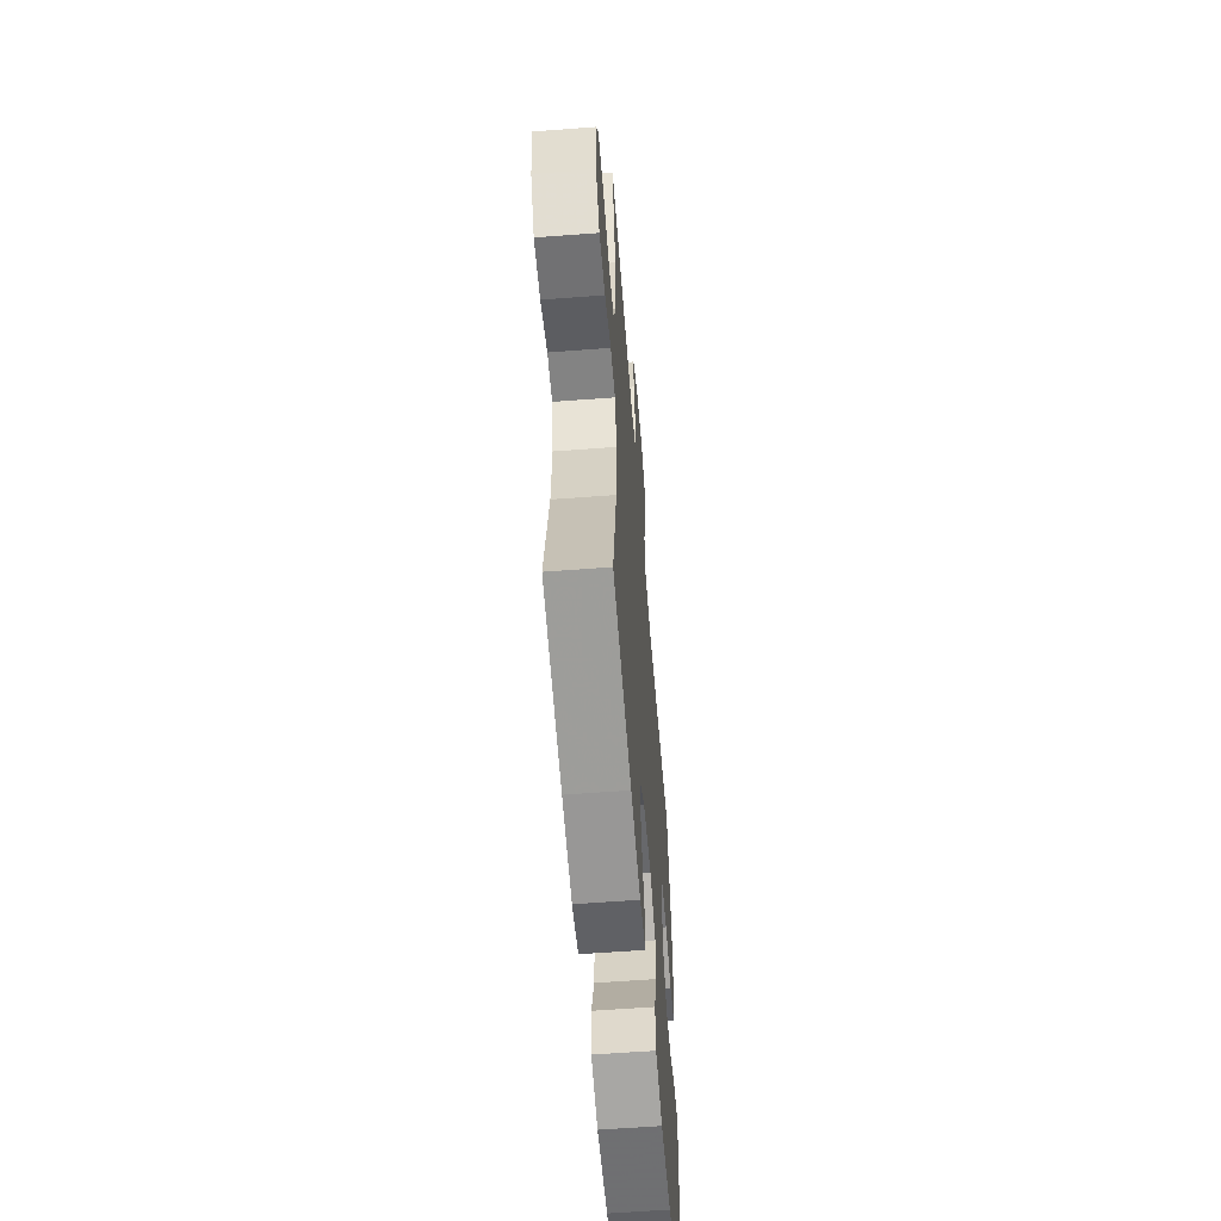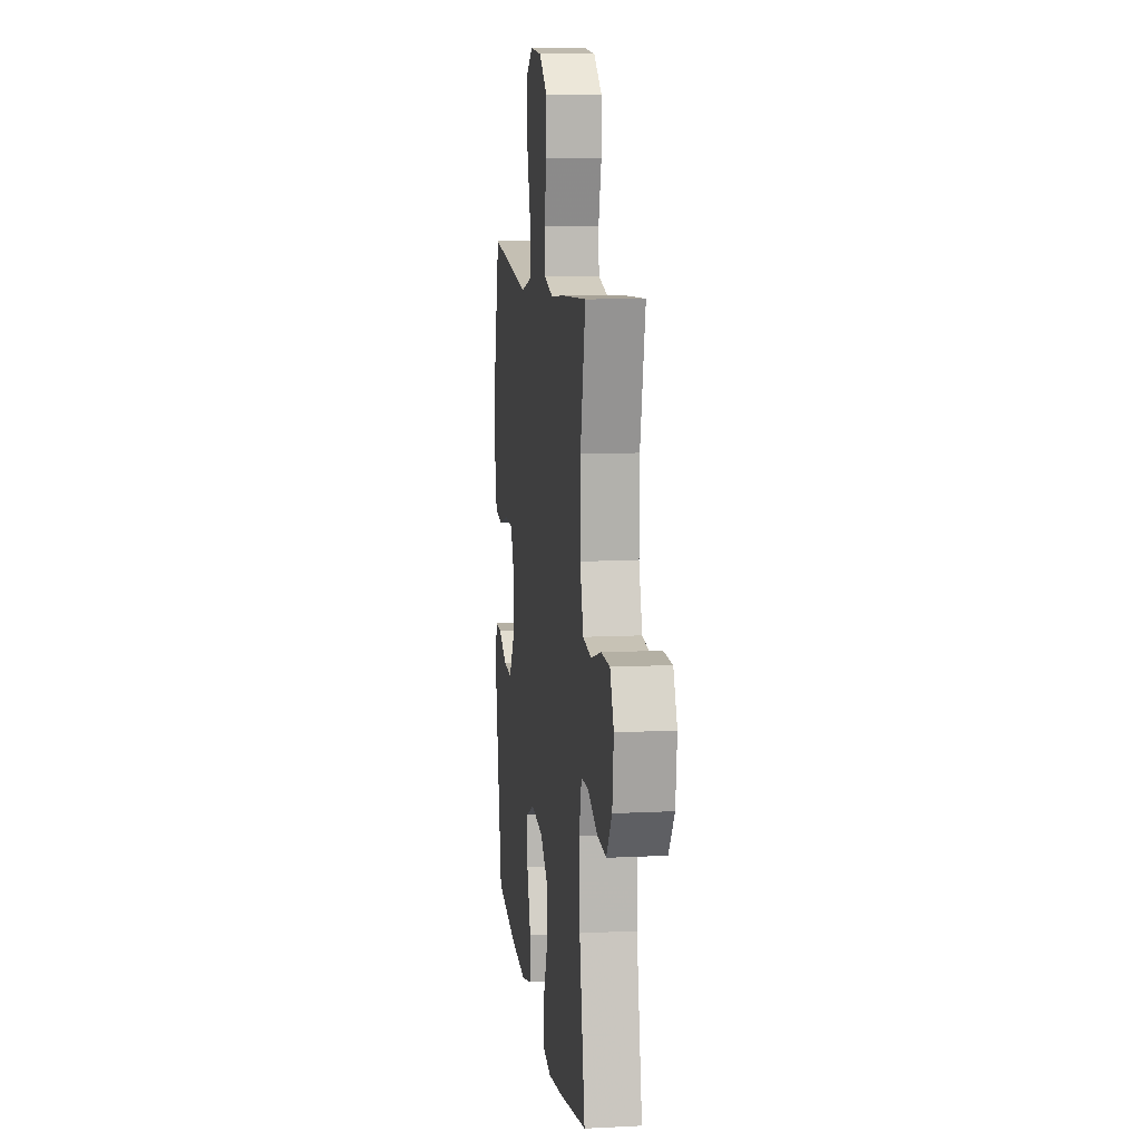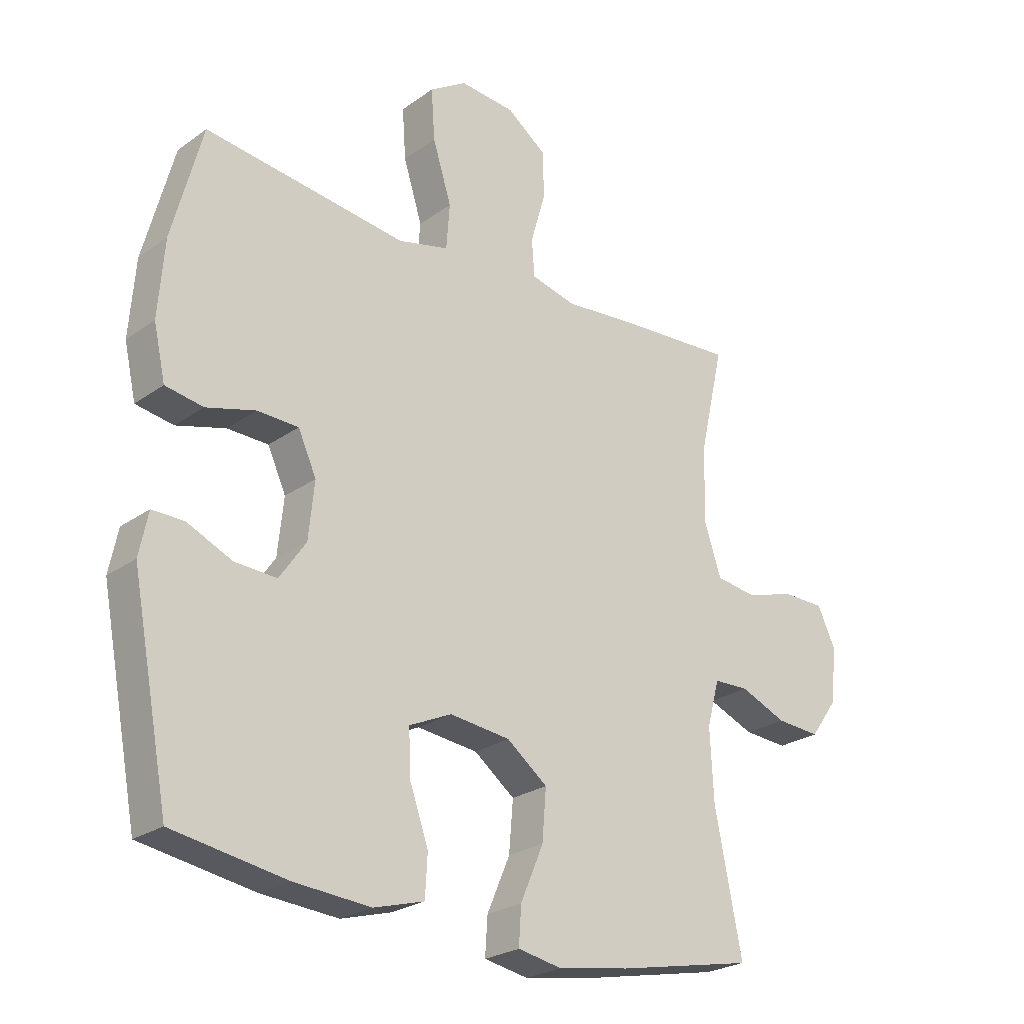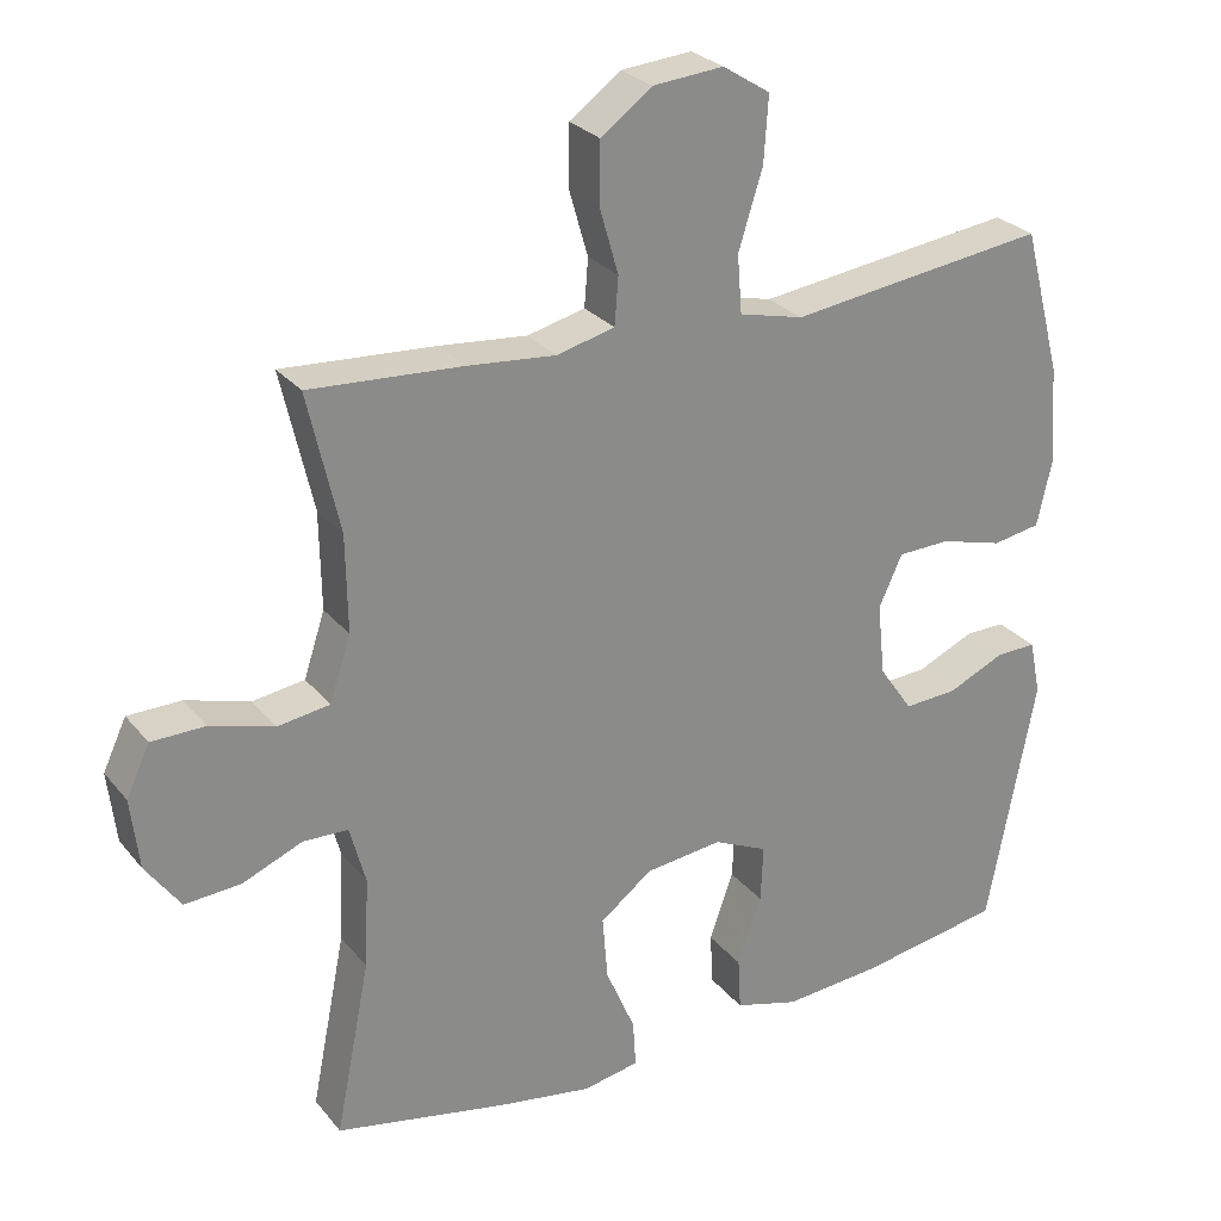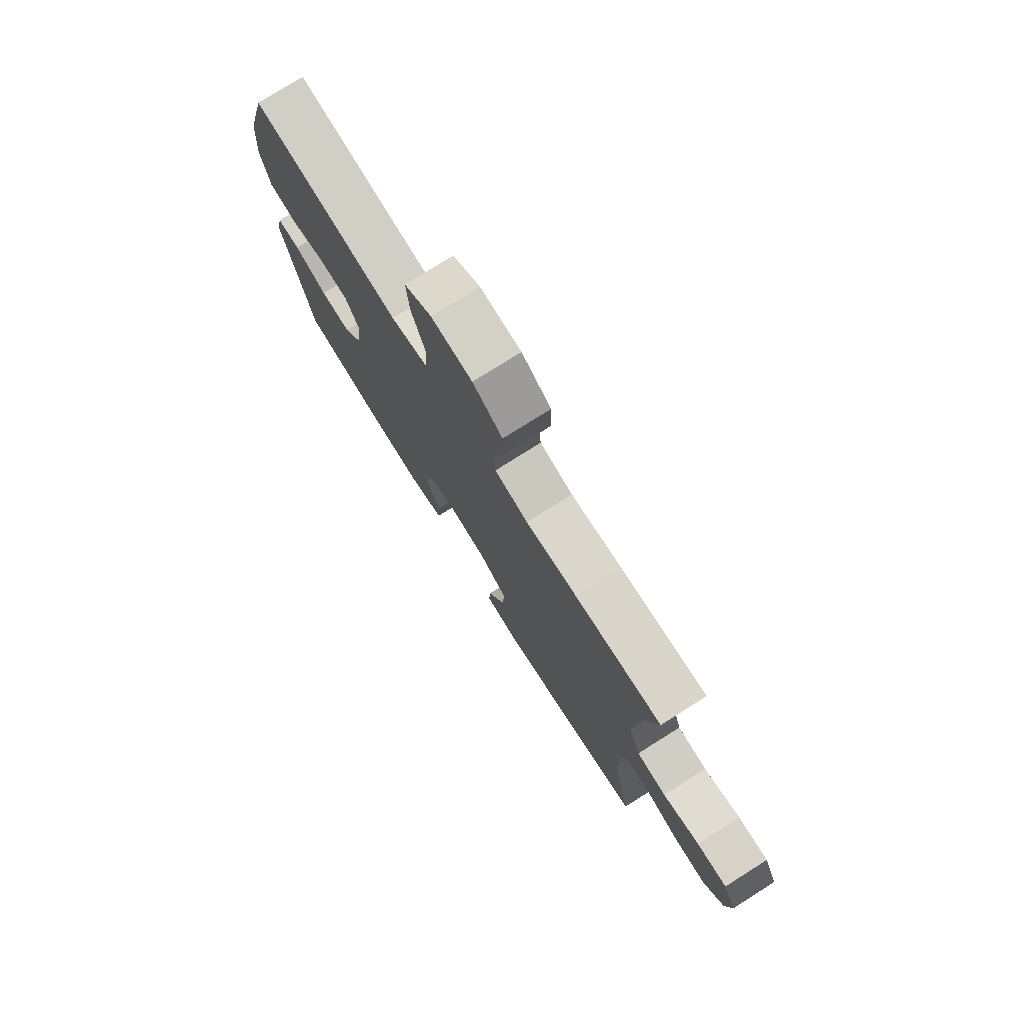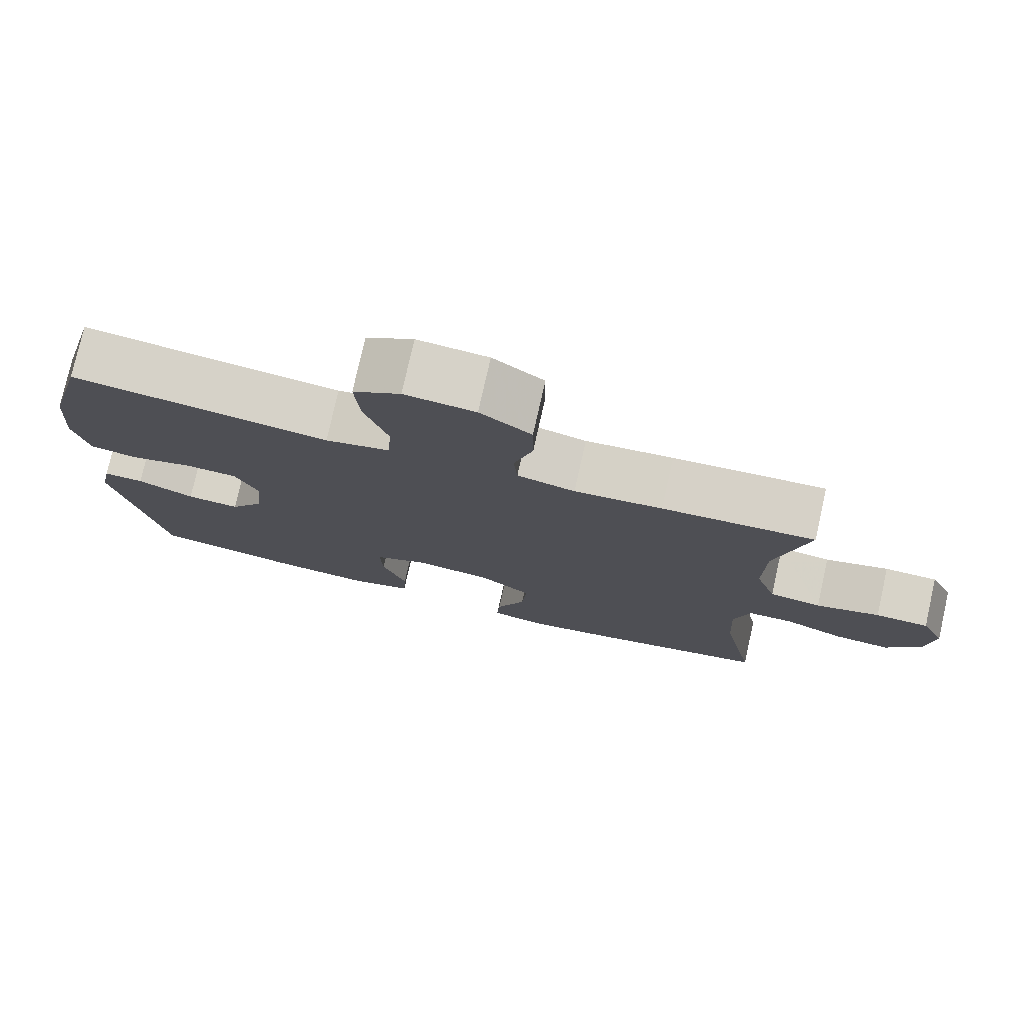
<metadata>
{"format":"obj","ext":"obj","renderer":"f3d","projection":"perspective","resolution":1024,"background":"white","views":[{"elev":-59.1,"azim":94.5,"up":"+Z"},{"elev":10.6,"azim":82.8,"up":"+Z"},{"elev":-24.7,"azim":-40.9,"up":"+Z"},{"elev":27.0,"azim":149.7,"up":"+Z"},{"elev":77.3,"azim":57.8,"up":"+Z"},{"elev":77.4,"azim":12.7,"up":"+Z"}]}
</metadata>
<code>
v 0.5 0.07 0.5
v 0.458 0.07 0.316
v 0.456 0.07 0.188
v 0.484 0.07 0.103
v 0.553 0.07 0.093
v 0.638 0.07 0.118
v 0.709 0.07 0.117
v 0.74 0.07 0.051
v 0.729 0.07 -0.043
v 0.683 0.07 -0.107
v 0.608 0.07 -0.102
v 0.529 0.07 -0.069
v 0.469 0.07 -0.071
v 0.448 0.07 -0.149
v 0.454 0.07 -0.269
v 0.5 0.07 -0.5
v 0.267 0.07 -0.547
v 0.145 0.07 -0.567
v 0.07 0.07 -0.553
v 0.074 0.07 -0.49
v 0.113 0.07 -0.399
v 0.12 0.07 -0.314
v 0.051 0.07 -0.261
v -0.052 0.07 -0.249
v -0.124 0.07 -0.282
v -0.121 0.07 -0.358
v -0.089 0.07 -0.448
v -0.093 0.07 -0.518
v -0.178 0.07 -0.542
v -0.308 0.07 -0.532
v -0.5 0.07 -0.5
v -0.564 0.07 -0.165
v -0.549 0.07 -0.092
v -0.495 0.07 -0.093
v -0.419 0.07 -0.127
v -0.348 0.07 -0.131
v -0.303 0.07 -0.066
v -0.293 0.07 0.03
v -0.324 0.07 0.098
v -0.394 0.07 0.1
v -0.477 0.07 0.077
v -0.541 0.07 0.088
v -0.561 0.07 0.177
v -0.551 0.07 0.307
v -0.5 0.07 0.5
v -0.288 0.07 0.473
v -0.157 0.07 0.456
v -0.071 0.07 0.477
v -0.065 0.07 0.554
v -0.097 0.07 0.656
v -0.103 0.07 0.743
v -0.04 0.07 0.783
v 0.054 0.07 0.775
v 0.122 0.07 0.725
v 0.123 0.07 0.645
v 0.098 0.07 0.558
v 0.103 0.07 0.495
v 0.18 0.07 0.476
v 0.297 0.07 0.487
v 0.5 0 0.5
v 0.458 0 0.316
v 0.456 0 0.188
v 0.484 0 0.103
v 0.553 0 0.093
v 0.638 0 0.118
v 0.709 0 0.117
v 0.74 0 0.051
v 0.729 0 -0.043
v 0.683 0 -0.107
v 0.608 0 -0.102
v 0.529 0 -0.069
v 0.469 0 -0.071
v 0.448 0 -0.149
v 0.454 0 -0.269
v 0.5 0 -0.5
v 0.267 0 -0.547
v 0.145 0 -0.567
v 0.07 0 -0.553
v 0.074 0 -0.49
v 0.113 0 -0.399
v 0.12 0 -0.314
v 0.051 0 -0.261
v -0.052 0 -0.249
v -0.124 0 -0.282
v -0.121 0 -0.358
v -0.089 0 -0.448
v -0.093 0 -0.518
v -0.178 0 -0.542
v -0.308 0 -0.532
v -0.5 0 -0.5
v -0.564 0 -0.165
v -0.549 0 -0.092
v -0.495 0 -0.093
v -0.419 0 -0.127
v -0.348 0 -0.131
v -0.303 0 -0.066
v -0.293 0 0.03
v -0.324 0 0.098
v -0.394 0 0.1
v -0.477 0 0.077
v -0.541 0 0.088
v -0.561 0 0.177
v -0.551 0 0.307
v -0.5 0 0.5
v -0.288 0 0.473
v -0.157 0 0.456
v -0.071 0 0.477
v -0.065 0 0.554
v -0.097 0 0.656
v -0.103 0 0.743
v -0.04 0 0.783
v 0.054 0 0.775
v 0.122 0 0.725
v 0.123 0 0.645
v 0.098 0 0.558
v 0.103 0 0.495
v 0.18 0 0.476
v 0.297 0 0.487
f 58 59 1 2
f 57 58 2 3
f 53 54 55 56
f 53 56 57
f 52 53 57
f 49 50 51 52
f 48 49 52 57
f 47 48 57 3
f 40 41 42 43
f 39 40 43 44
f 32 33 34 35
f 32 35 36
f 31 32 36
f 30 31 36 37
f 26 27 28 29
f 25 26 29 30
f 18 19 20 21
f 18 21 22
f 15 16 17 18
f 14 15 18 22
f 13 14 22 23
f 9 10 11 12
f 9 12 13
f 8 9 13
f 5 6 7 8
f 4 5 8 13
f 39 44 45 46
f 38 39 46 47
f 25 30 37 38
f 24 25 38 47
f 13 23 24 47
f 3 4 13 47
f 61 60 118 117
f 62 61 117 116
f 115 114 113 112
f 116 115 112
f 116 112 111
f 111 110 109 108
f 116 111 108 107
f 62 116 107 106
f 102 101 100 99
f 103 102 99 98
f 94 93 92 91
f 95 94 91
f 95 91 90
f 96 95 90 89
f 88 87 86 85
f 89 88 85 84
f 80 79 78 77
f 81 80 77
f 77 76 75 74
f 81 77 74 73
f 82 81 73 72
f 71 70 69 68
f 72 71 68
f 72 68 67
f 67 66 65 64
f 72 67 64 63
f 105 104 103 98
f 106 105 98 97
f 97 96 89 84
f 106 97 84 83
f 106 83 82 72
f 106 72 63 62
f 1 60 61 2
f 2 61 62 3
f 3 62 63 4
f 4 63 64 5
f 5 64 65 6
f 6 65 66 7
f 7 66 67 8
f 8 67 68 9
f 9 68 69 10
f 10 69 70 11
f 11 70 71 12
f 12 71 72 13
f 13 72 73 14
f 14 73 74 15
f 15 74 75 16
f 16 75 76 17
f 17 76 77 18
f 18 77 78 19
f 19 78 79 20
f 20 79 80 21
f 21 80 81 22
f 22 81 82 23
f 23 82 83 24
f 24 83 84 25
f 25 84 85 26
f 26 85 86 27
f 27 86 87 28
f 28 87 88 29
f 29 88 89 30
f 30 89 90 31
f 31 90 91 32
f 32 91 92 33
f 33 92 93 34
f 34 93 94 35
f 35 94 95 36
f 36 95 96 37
f 37 96 97 38
f 38 97 98 39
f 39 98 99 40
f 40 99 100 41
f 41 100 101 42
f 42 101 102 43
f 43 102 103 44
f 44 103 104 45
f 45 104 105 46
f 46 105 106 47
f 47 106 107 48
f 48 107 108 49
f 49 108 109 50
f 50 109 110 51
f 51 110 111 52
f 52 111 112 53
f 53 112 113 54
f 54 113 114 55
f 55 114 115 56
f 56 115 116 57
f 57 116 117 58
f 58 117 118 59
f 59 118 60 1

</code>
